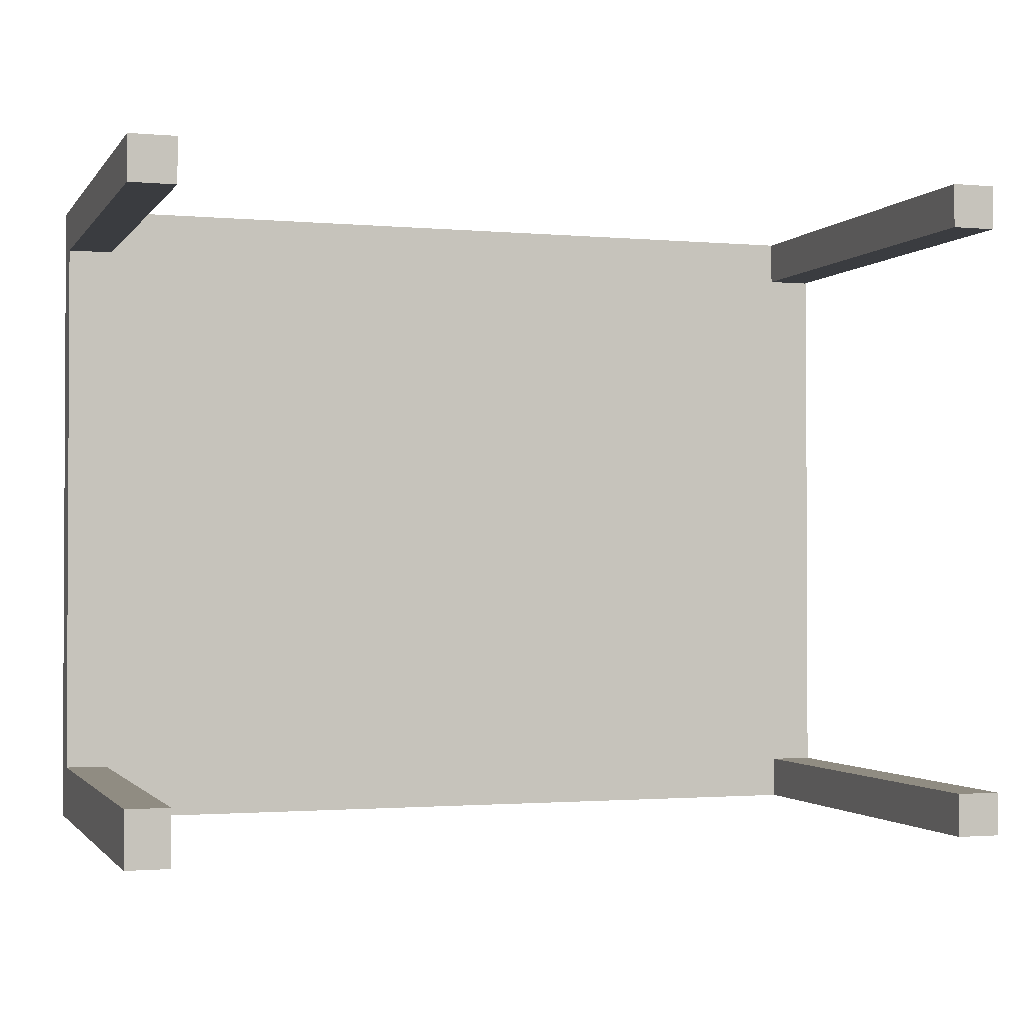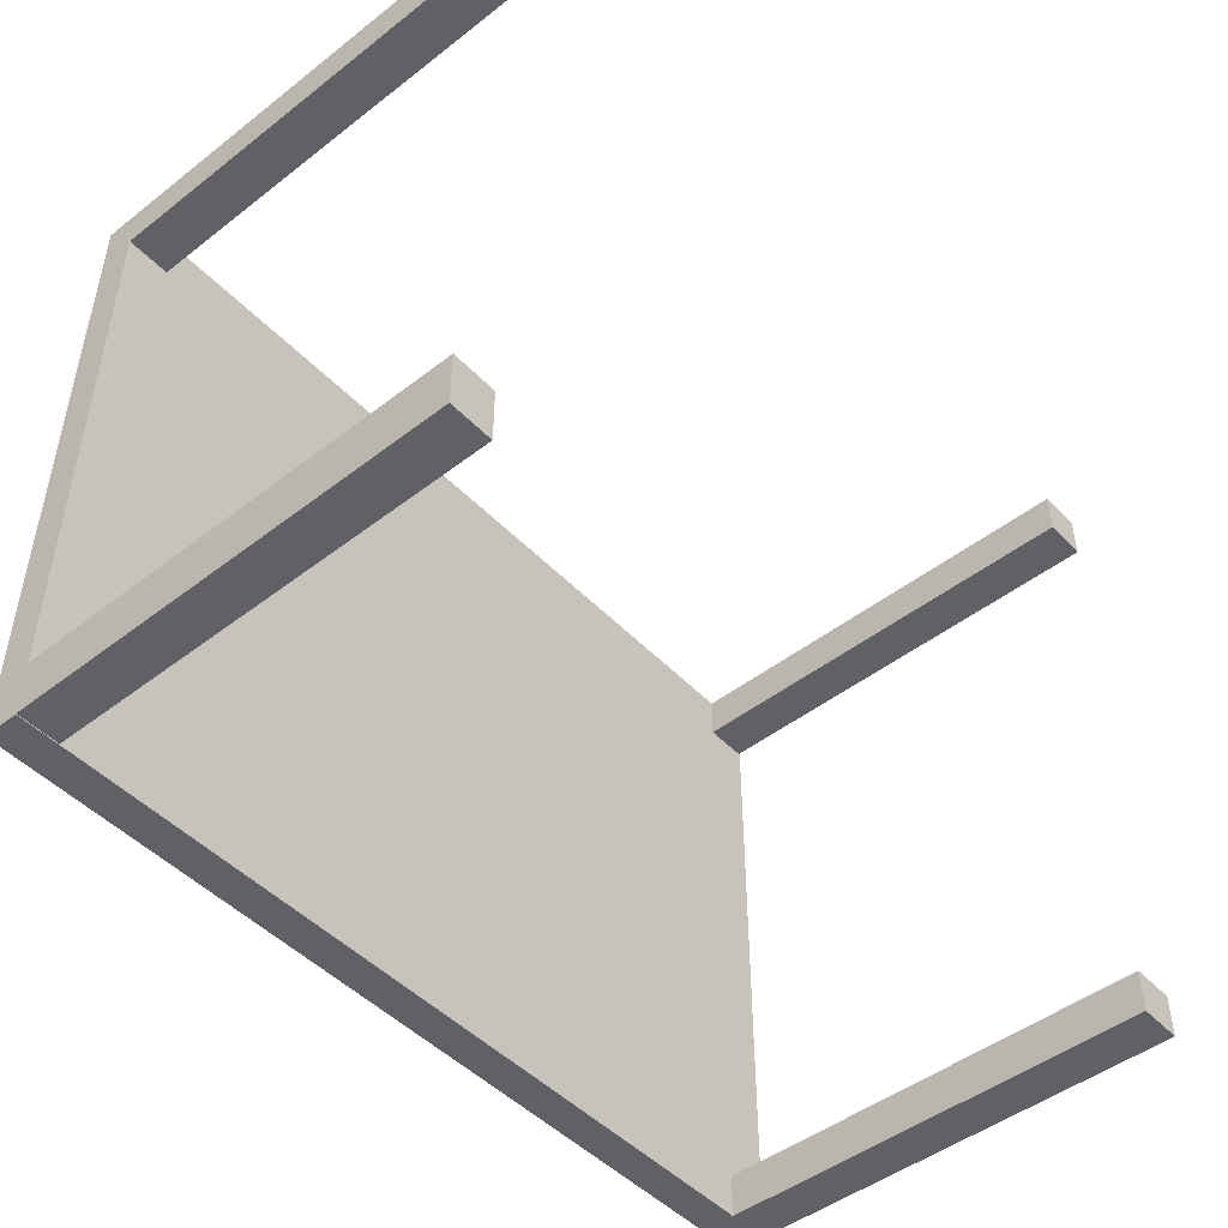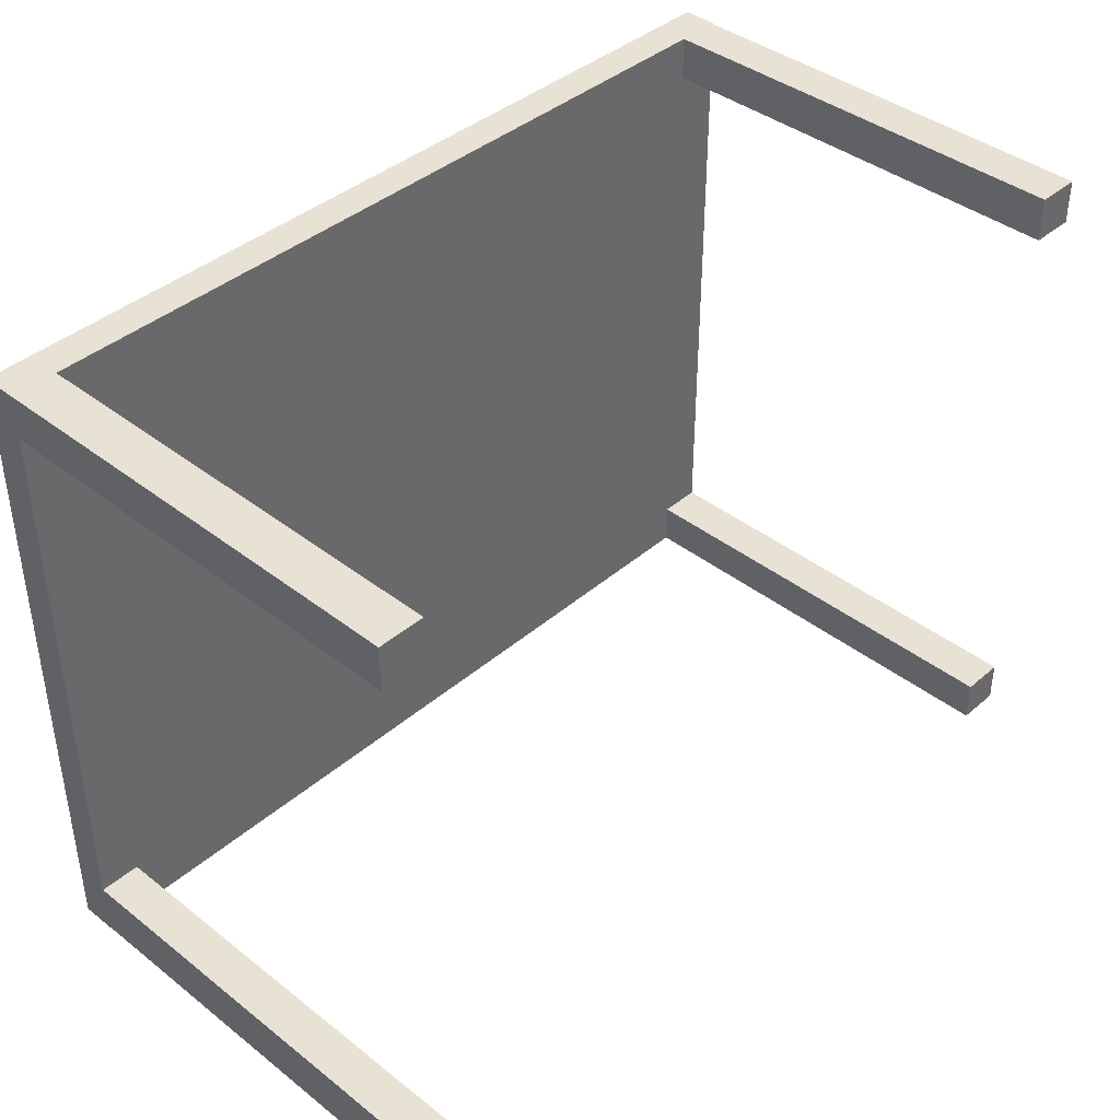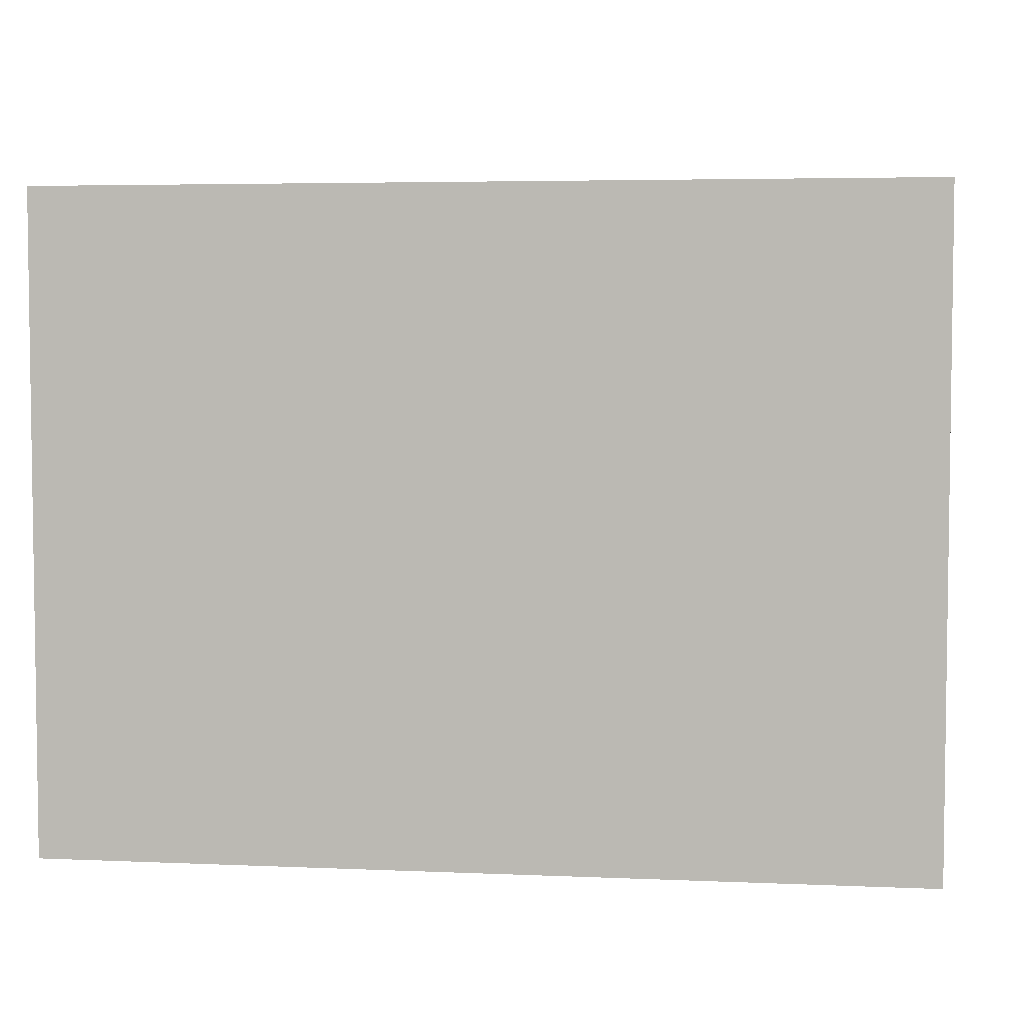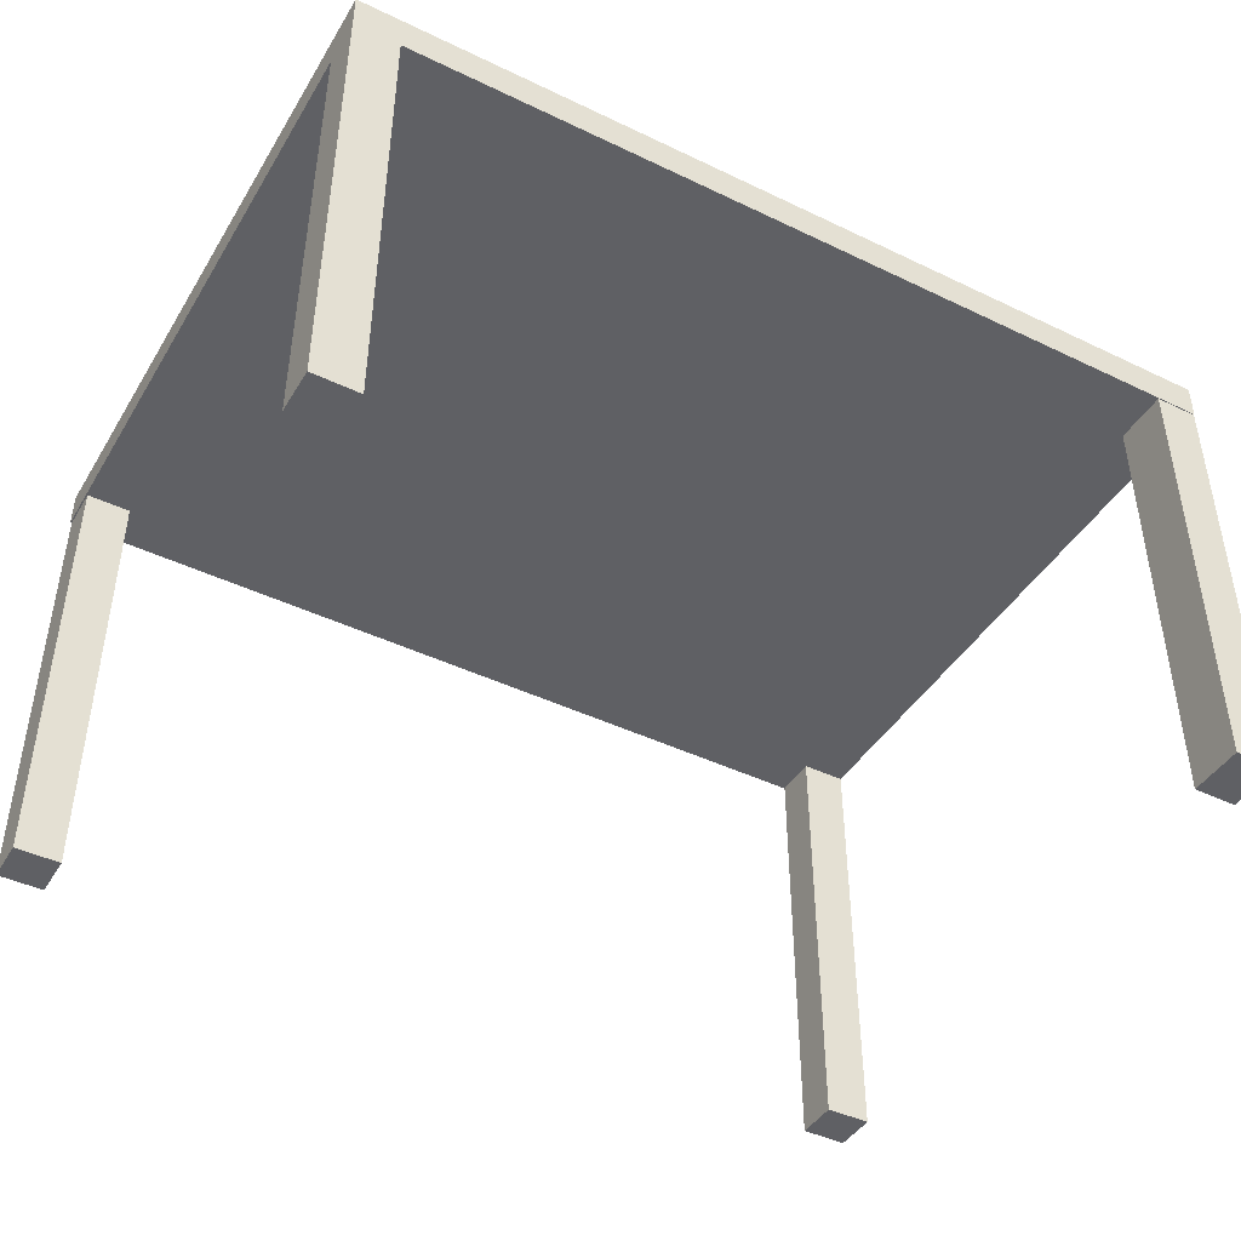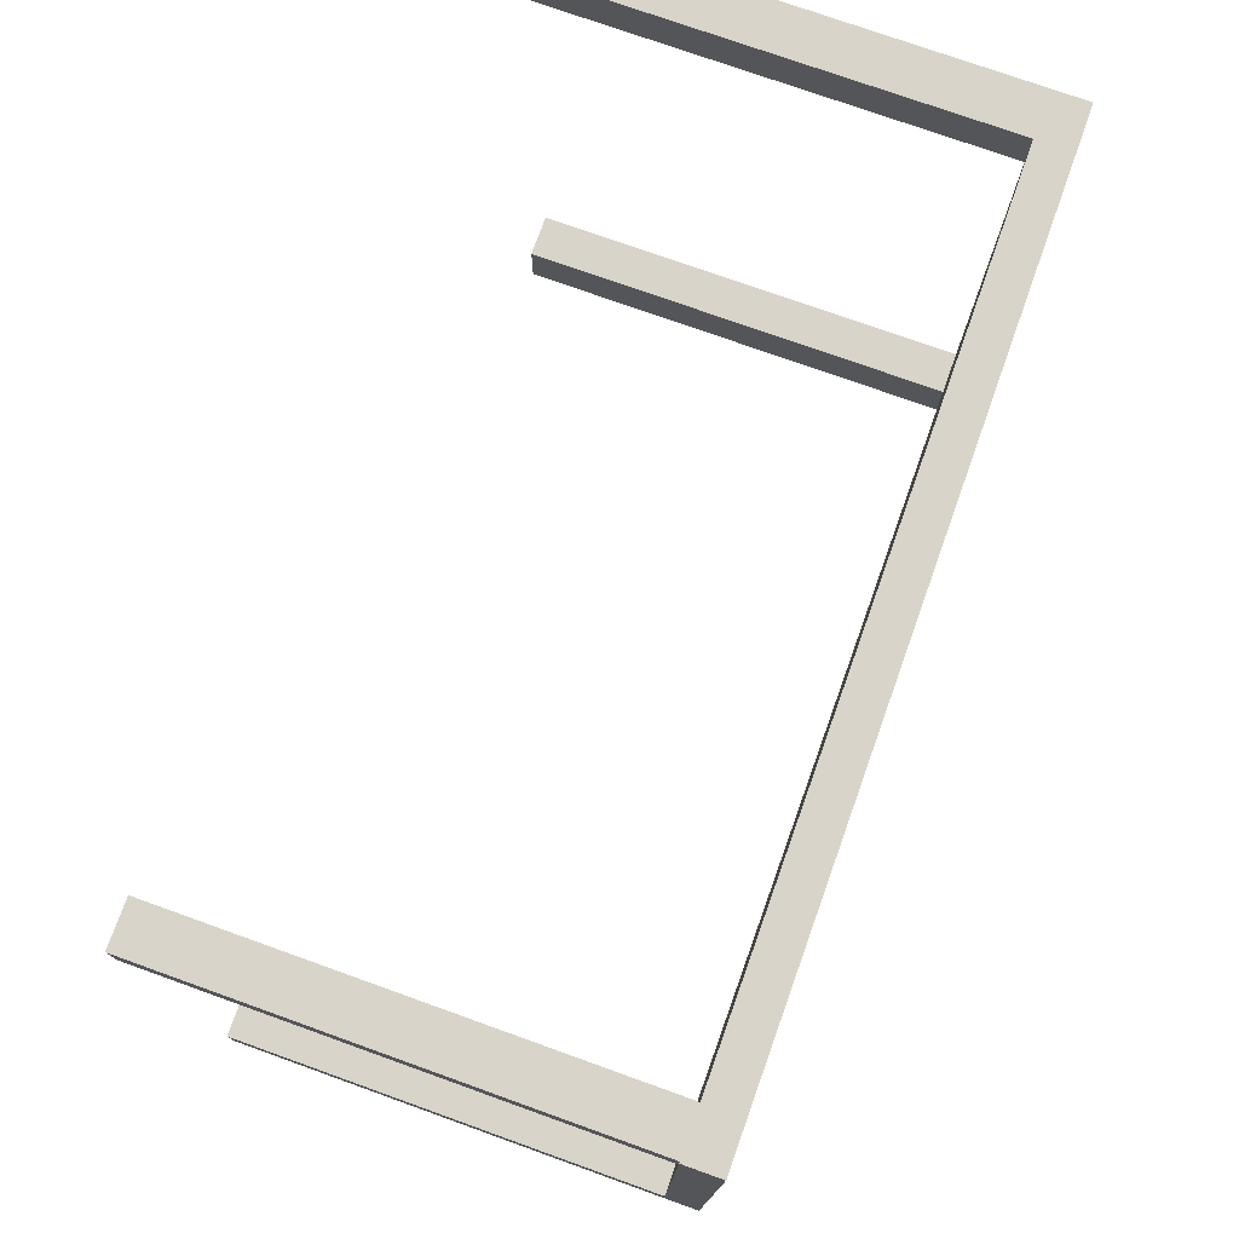
<metadata>
{"format":"obj","ext":"obj","renderer":"f3d","projection":"perspective","resolution":1024,"background":"white","views":[{"elev":-1.6,"azim":-18.0,"up":"+Z"},{"elev":-47.8,"azim":-49.0,"up":"+Z"},{"elev":40.6,"azim":-46.4,"up":"+Z"},{"elev":4.6,"azim":-172.1,"up":"+Z"},{"elev":-43.7,"azim":150.6,"up":"+Y"},{"elev":75.6,"azim":109.7,"up":"+Z"}]}
</metadata>
<code>
v -0.3671 0.1146 0.2731
v -0.3365 0.1146 0.2442
v -0.3671 0.1146 -0.2777
v 0.3673 0.1146 0.2731
v -0.3365 0.1146 -0.2508
v 0.3421 0.1146 0.2442
v 0.3673 0.1146 -0.2777
v 0.3421 0.1146 -0.2508
v -0.3671 0.08526 0.2364
v -0.3293 0.08526 0.2731
v -0.3365 0.09885 -0.2508
v -0.3671 -0.2819 0.2731
v -0.3671 0.08526 -0.2314
v 0.3294 0.08526 0.2731
v 0.3421 0.09885 0.2442
v 0.3306 0.08526 -0.2777
v -0.3365 0.09885 0.2442
v -0.3671 -0.2819 0.2364
v -0.3671 -0.2819 -0.2314
v -0.3319 0.08526 -0.2314
v -0.3293 -0.2819 0.2731
v 0.3661 0.08526 0.2731
v 0.3294 0.08526 0.2364
v 0.3673 -0.2819 -0.2777
v -0.3671 0.08526 -0.2777
v 0.3421 0.09885 -0.2508
v -0.3293 -0.2819 0.2364
v -0.3671 0.08526 -0.277
v -0.3293 0.08526 0.2364
v 0.3673 0.08526 0.2731
v 0.3294 -0.2819 0.2731
v 0.3673 0.08526 -0.2417
v 0.3306 -0.2819 -0.2777
v -0.3671 -0.2819 -0.277
v -0.3319 -0.2819 -0.2314
v 0.3661 -0.2819 0.2731
v 0.3306 0.08526 -0.2417
v 0.3294 -0.2819 0.2364
v 0.3306 -0.2819 -0.2417
v 0.3673 -0.2819 -0.2417
v -0.3319 0.08526 -0.277
v -0.3319 -0.2819 -0.277
v 0.3661 0.08526 0.2364
v 0.3661 -0.2819 0.2364
v -0.2846 0.1146 0.175
v -0.2828 0.1146 -0.1746
v 0.2897 0.1146 -0.1746
v 0.2878 0.1146 0.175
v -0.2401 0.1146 0.136
v -0.2001 0.1146 0.1029
v -0.2401 0.1146 -0.1294
v 0.241 0.1146 0.136
v -0.2001 0.1146 -0.08991
v 0.241 0.1146 -0.1294
v 0.1972 0.1146 -0.08991
v 0.1972 0.1146 0.1029
v 0.1596 0.1146 0.0751
v -0.1698 0.1146 -0.05966
v -0.1698 0.1146 0.0751
v 0.1596 0.1146 -0.05966
g mesh1_mesh1-geometry
f 1 2 3
f 2 1 4
f 3 2 1
f 4 1 2
f 5 3 2
f 2 3 5
f 2 4 6
f 6 4 2
f 3 5 7
f 7 5 3
f 6 4 8
f 8 4 6
f 7 5 8
f 8 5 7
f 7 8 4
f 4 8 7
g mesh1_mesh1-geometry
f 9 1 3
f 3 1 9
f 1 10 4
f 4 10 1
f 2 11 5
f 5 11 2
f 1 9 12
f 12 9 1
f 9 3 13
f 13 3 9
f 12 10 1
f 1 10 12
f 14 4 10
f 10 4 14
f 15 2 6
f 6 2 15
f 7 16 3
f 3 16 7
f 11 2 17
f 17 2 11
f 11 8 5
f 5 8 11
f 18 12 9
f 9 12 18
f 13 3 19
f 19 3 13
f 20 9 13
f 13 9 20
f 10 12 21
f 21 12 10
f 22 4 14
f 14 4 22
f 14 10 23
f 23 10 14
f 8 15 6
f 6 15 8
f 2 15 17
f 17 15 2
f 24 16 7
f 7 16 24
f 3 16 25
f 25 16 3
f 15 11 17
f 17 11 15
f 8 11 26
f 26 11 8
f 27 12 18
f 18 12 27
f 9 27 18
f 18 27 9
f 19 3 28
f 28 3 19
f 19 20 13
f 13 20 19
f 9 20 29
f 29 20 9
f 12 27 21
f 21 27 12
f 27 10 21
f 21 10 27
f 4 22 30
f 30 22 4
f 31 22 14
f 14 22 31
f 10 16 23
f 23 16 10
f 23 31 14
f 14 31 23
f 4 32 7
f 7 32 4
f 15 8 26
f 26 8 15
f 16 24 33
f 33 24 16
f 7 32 24
f 24 32 7
f 16 28 25
f 25 28 16
f 28 3 25
f 25 3 28
f 11 15 26
f 26 15 11
f 27 9 29
f 29 9 27
f 34 19 28
f 28 19 34
f 20 19 35
f 35 19 20
f 20 16 29
f 29 16 20
f 10 27 29
f 29 27 10
f 22 32 30
f 30 32 22
f 32 4 30
f 30 4 32
f 22 31 36
f 36 31 22
f 29 16 10
f 10 16 29
f 23 16 37
f 37 16 23
f 31 23 38
f 38 23 31
f 24 39 33
f 33 39 24
f 39 16 33
f 33 16 39
f 24 32 40
f 40 32 24
f 28 16 41
f 41 16 28
f 42 19 34
f 34 19 42
f 28 42 34
f 34 42 28
f 19 42 35
f 35 42 19
f 42 20 35
f 35 20 42
f 41 16 20
f 20 16 41
f 43 32 22
f 22 32 43
f 31 44 36
f 36 44 31
f 44 22 36
f 36 22 44
f 16 39 37
f 37 39 16
f 23 37 43
f 43 37 23
f 23 44 38
f 38 44 23
f 44 31 38
f 38 31 44
f 39 24 40
f 40 24 39
f 32 39 40
f 40 39 32
f 42 28 41
f 41 28 42
f 20 42 41
f 41 42 20
f 43 37 32
f 32 37 43
f 22 44 43
f 43 44 22
f 39 32 37
f 37 32 39
f 44 23 43
f 43 23 44
g mesh1_mesh1-geometry
f 2 45 5
f 45 2 6
f 46 5 45
f 8 47 6
f 45 6 48
f 5 46 8
f 8 46 47
f 48 6 47
f 49 50 51
f 50 49 52
f 53 51 50
f 51 53 54
f 54 55 52
f 50 52 56
f 54 53 55
f 56 52 55
f 57 58 59
f 58 57 60
g mesh1_mesh1-geometry
f 5 45 2
f 6 2 45
f 45 5 46
f 6 47 8
f 48 6 45
f 8 46 5
f 46 49 45
f 47 46 8
f 47 6 48
f 48 45 49
f 49 46 51
f 47 51 46
f 48 54 47
f 52 48 49
f 51 50 49
f 54 51 47
f 54 48 52
f 52 49 50
f 50 51 53
f 54 53 51
f 52 55 54
f 56 52 50
f 53 59 50
f 55 53 54
f 55 52 56
f 56 50 59
f 59 53 58
f 55 58 53
f 56 60 55
f 57 56 59
f 59 58 57
f 60 58 55
f 60 56 57
f 60 57 58
g mesh1_mesh1-geometry
f 45 49 46
f 49 45 48
f 51 46 49
f 46 51 47
f 47 54 48
f 49 48 52
f 47 51 54
f 52 48 54
g mesh1_mesh1-geometry
f 50 59 53
f 59 50 56
f 58 53 59
f 53 58 55
f 55 60 56
f 59 56 57
f 55 58 60
f 57 56 60
g mesh2_mesh2-geometry
l 30 32
l 4 30
l 22 30
l 32 37
l 32 40
l 22 43
l 22 36
l 37 16
l 37 39
l 40 24
l 40 39
l 43 23
l 43 44
l 36 44
l 31 36
l 16 25
l 16 33
l 39 33
l 7 24
l 24 33
l 14 23
l 23 38
l 44 38
l 31 38
l 14 31
l 25 28
l 3 25
l 10 14
l 41 28
l 28 34
l 10 29
l 10 21
l 20 41
l 41 42
l 34 19
l 42 34
l 29 9
l 29 27
l 12 21
l 21 27
l 20 13
l 20 35
l 35 42
l 35 19
l 13 19
l 13 9
l 9 18
l 27 18
l 1 12
l 18 12
g mesh3_mesh3-geometry
l 17 11
l 15 17
l 2 17
l 11 26
l 5 11
l 26 15
l 6 15
l 8 26

</code>
